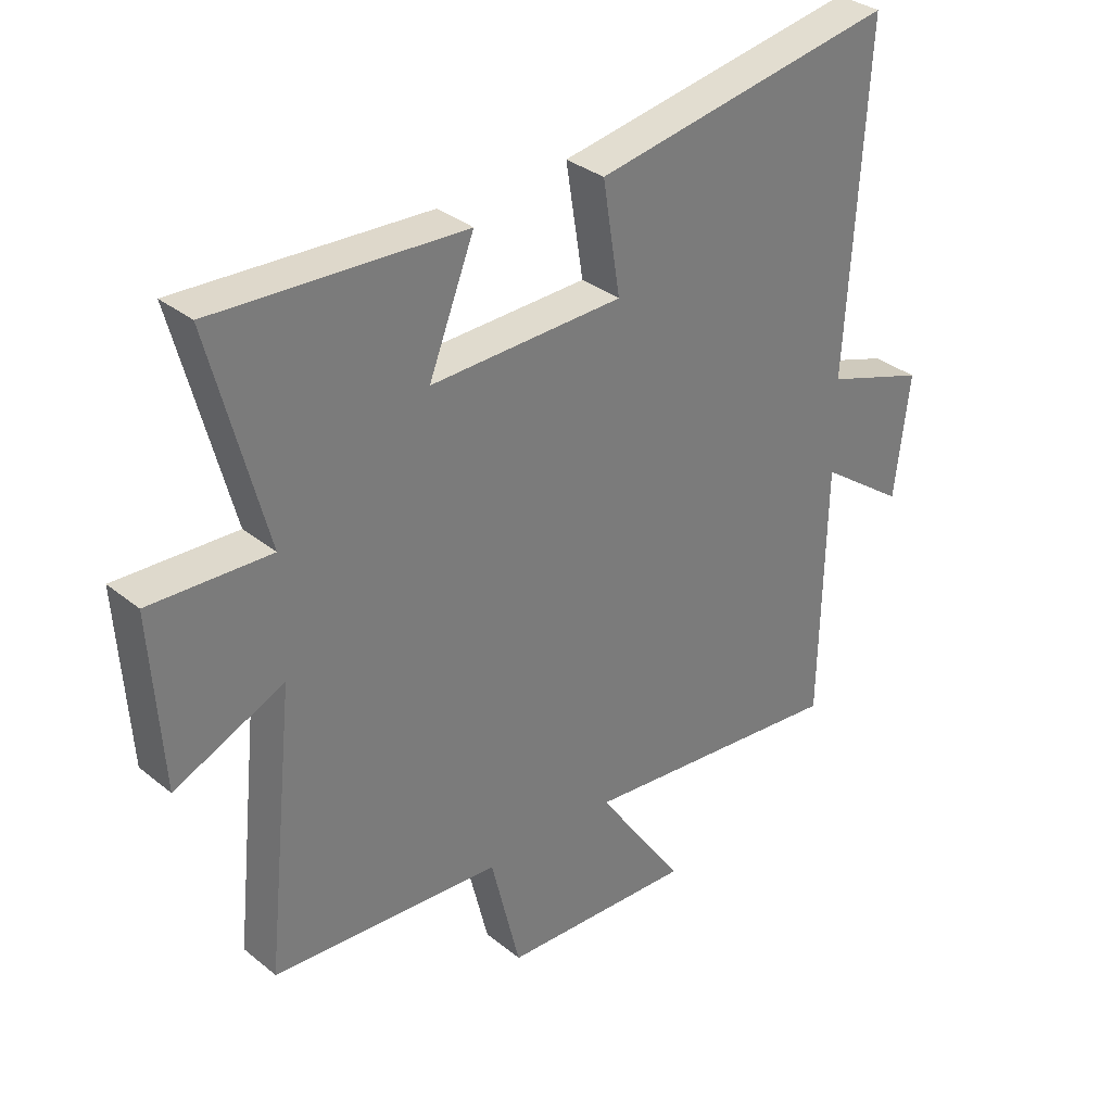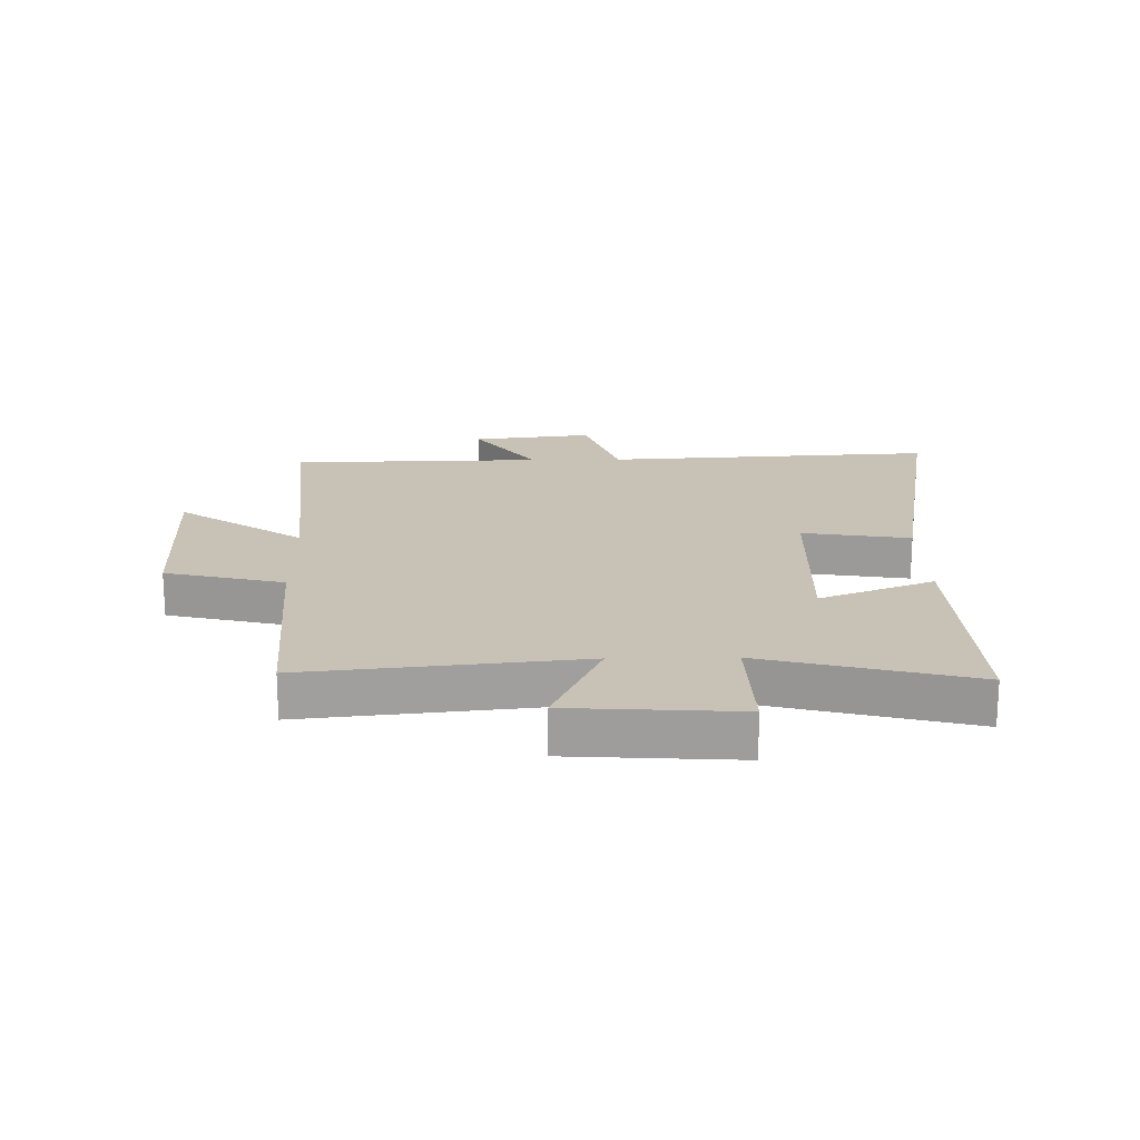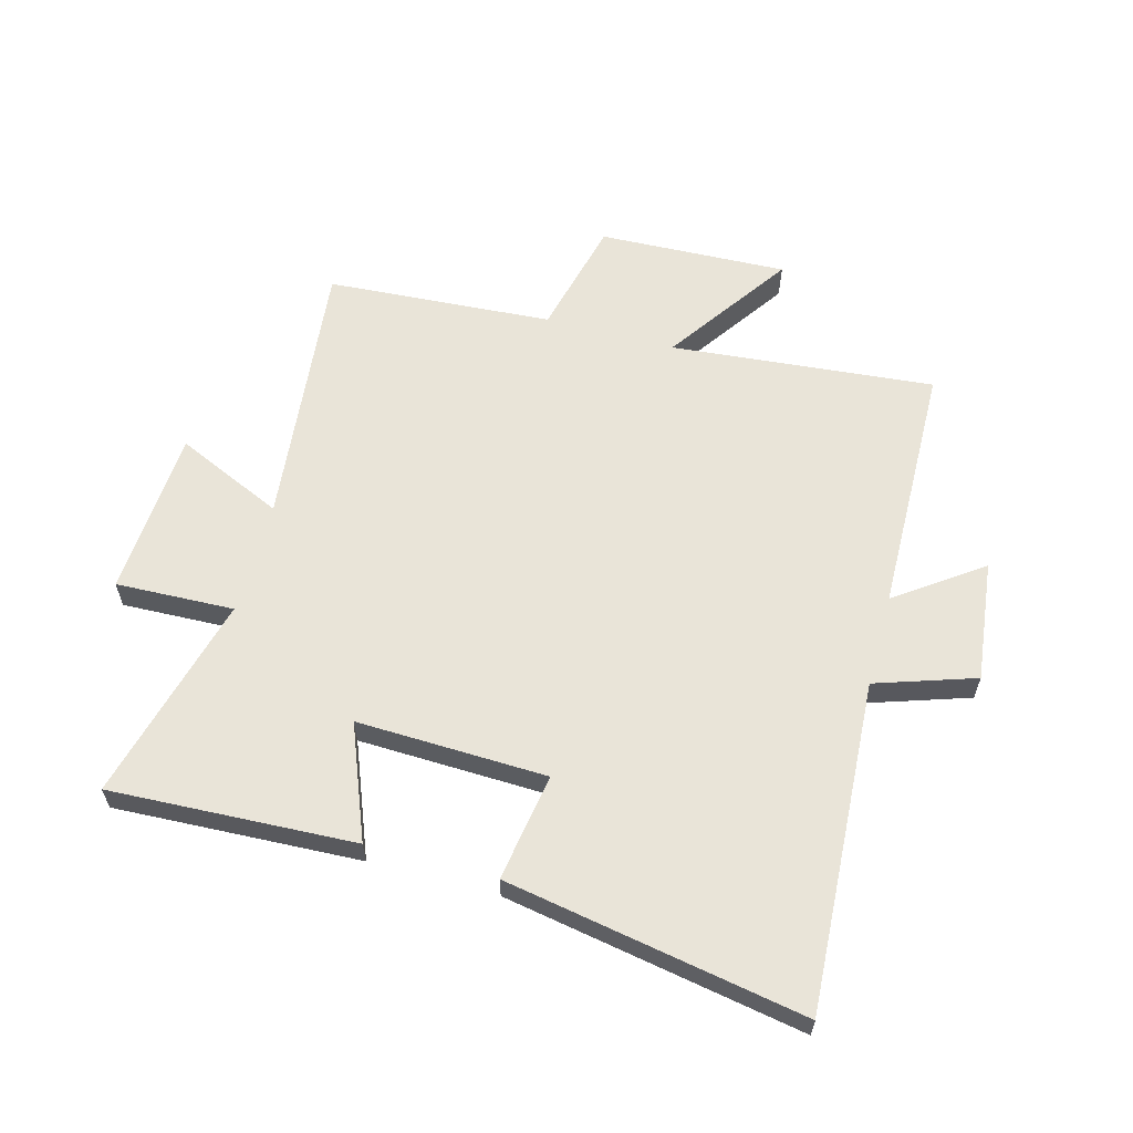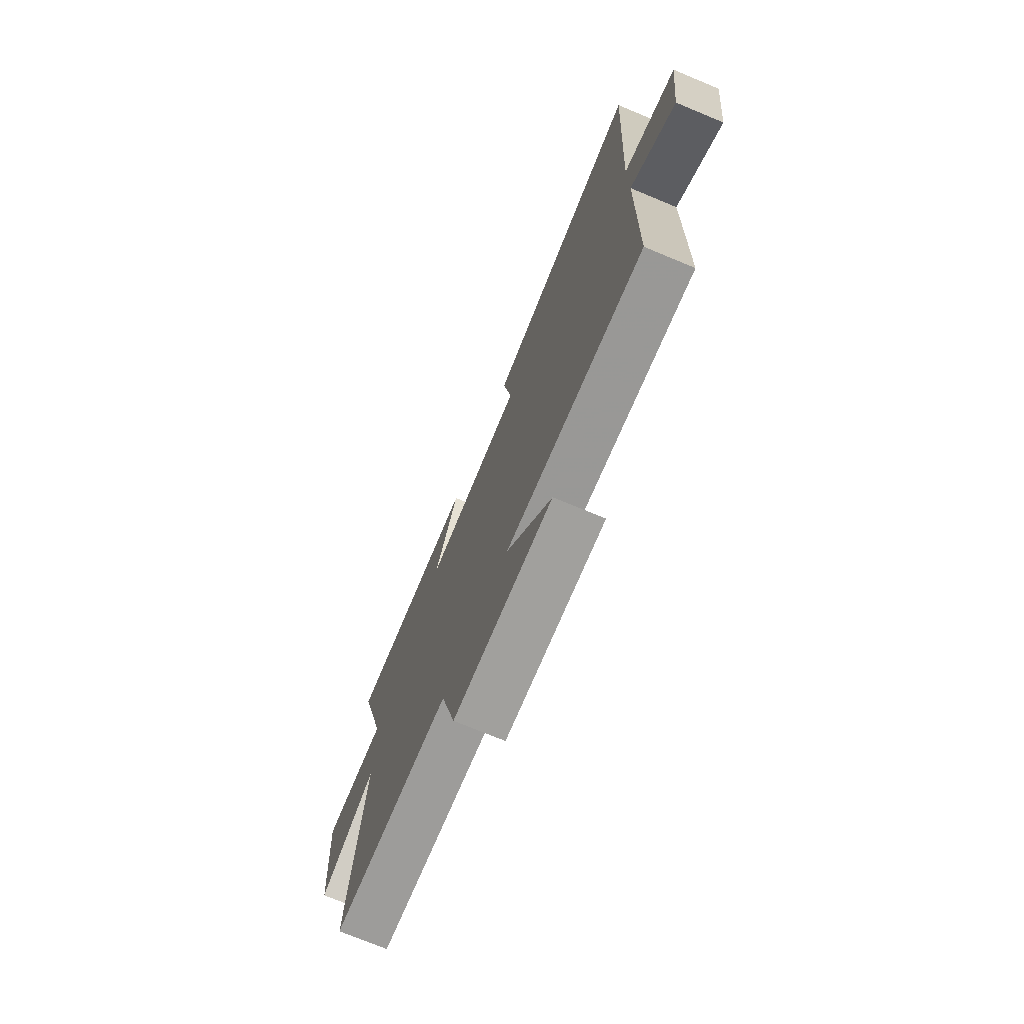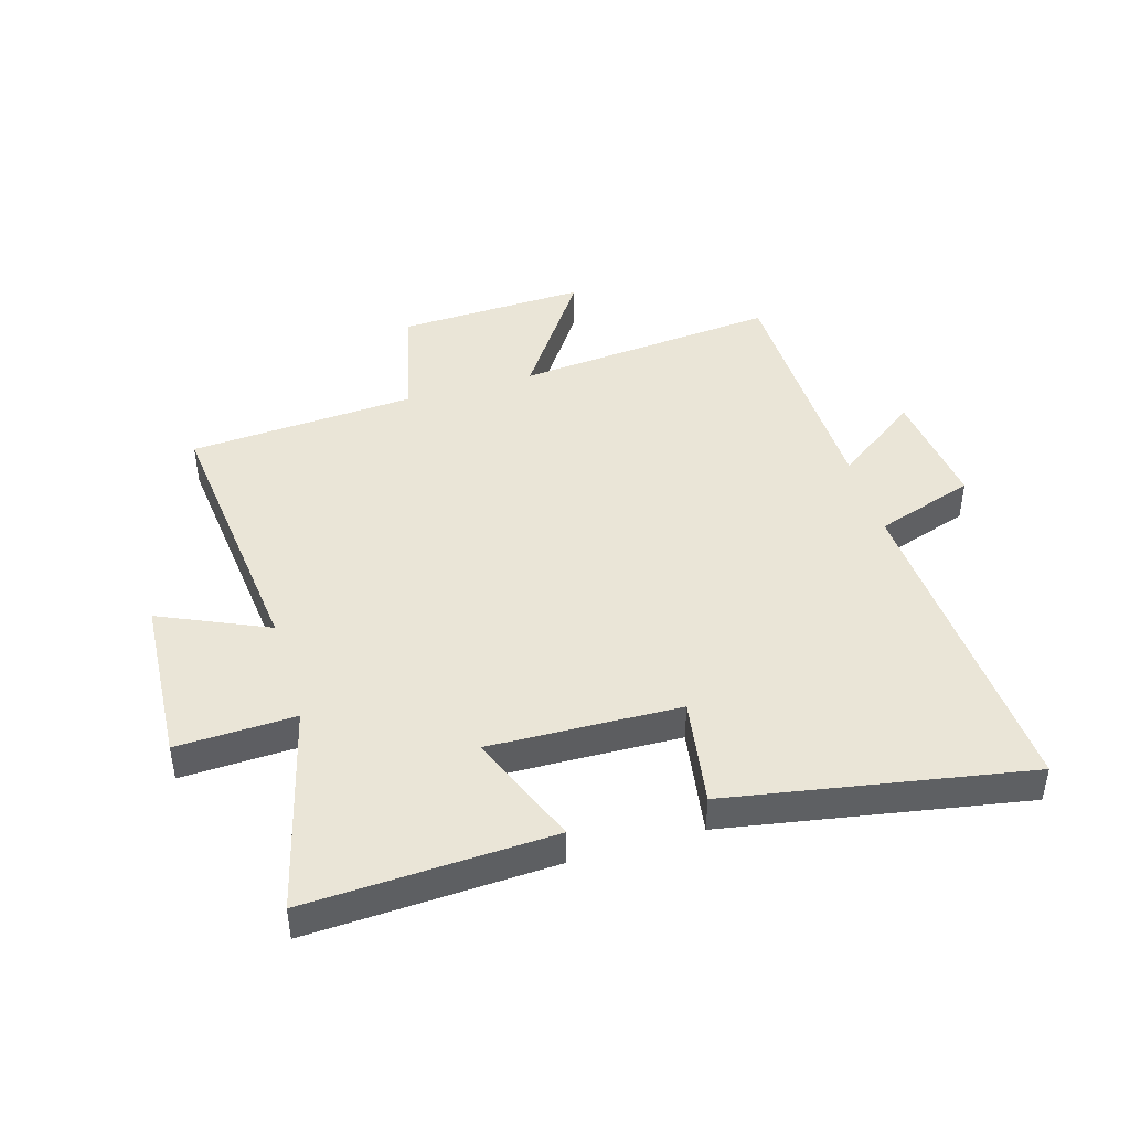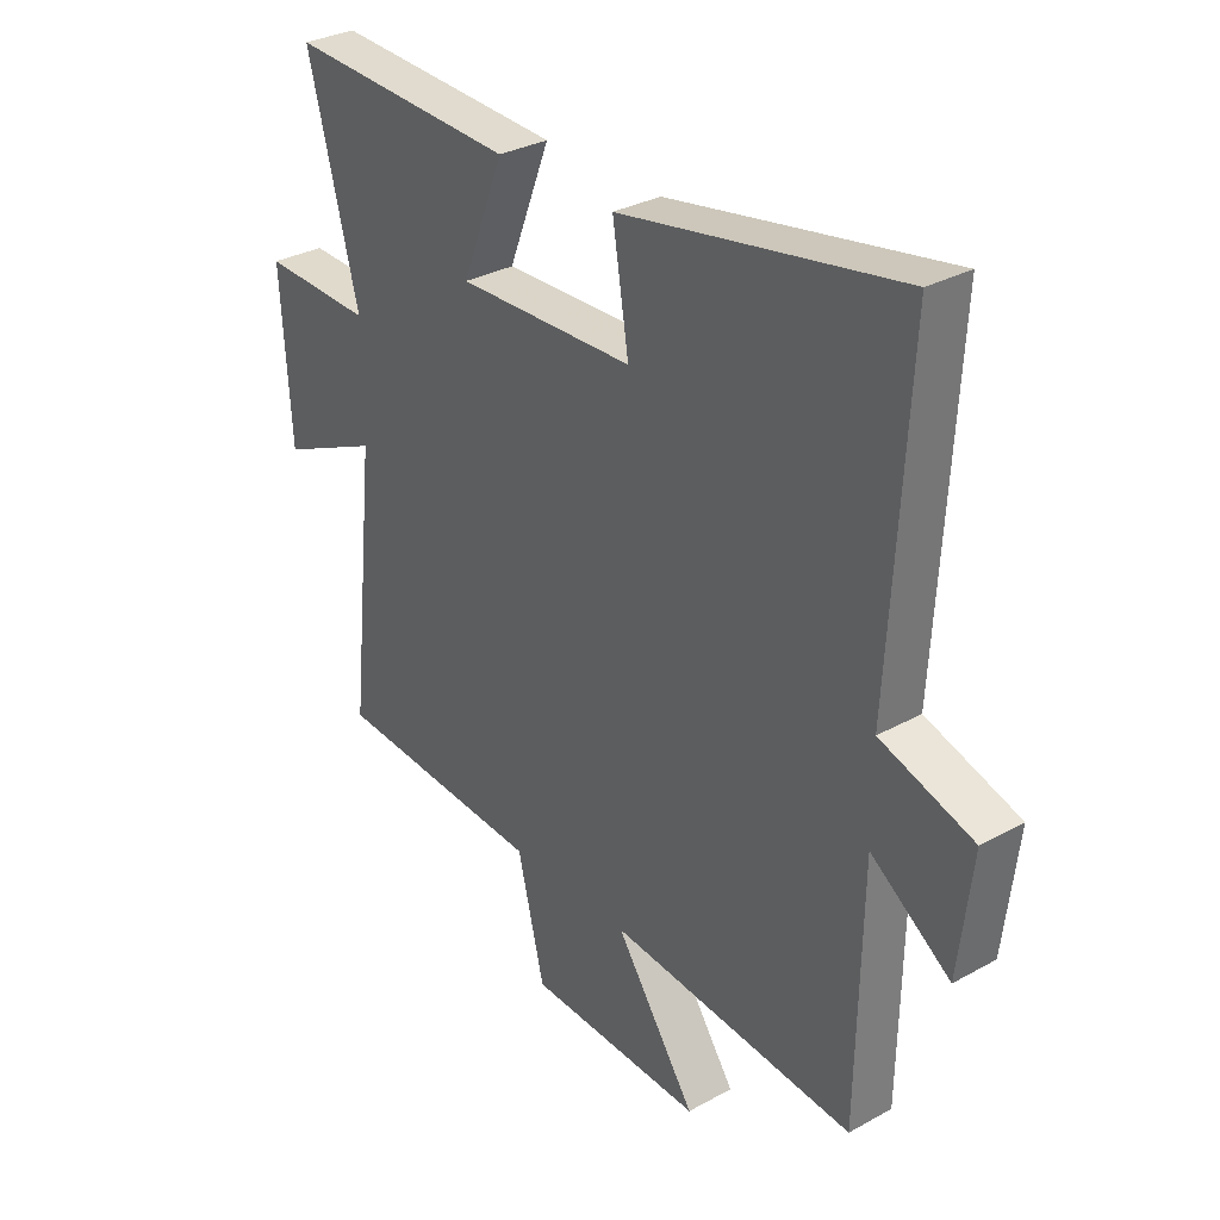
<metadata>
{"format":"obj","ext":"obj","renderer":"f3d","projection":"perspective","resolution":1024,"background":"white","views":[{"elev":32.9,"azim":-42.0,"up":"+Z"},{"elev":19.0,"azim":-91.0,"up":"+Y"},{"elev":60.7,"azim":15.2,"up":"+Y"},{"elev":-73.7,"azim":67.4,"up":"+Z"},{"elev":44.2,"azim":-16.6,"up":"+Y"},{"elev":31.2,"azim":51.7,"up":"+Z"}]}
</metadata>
<code>
v 0.532 0.07 0.589
v 0.5 0.07 0.037
v 0.666 0.07 -0.018
v 0.642 0.07 -0.22
v 0.5 0.07 -0.119
v 0.492 0.07 -0.541
v 0.051 0.07 -0.5
v 0.195 0.07 -0.709
v -0.121 0.07 -0.697
v -0.169 0.07 -0.5
v -0.548 0.07 -0.475
v -0.5 0.07 -0.02
v -0.68 0.07 -0.101
v -0.698 0.07 0.179
v -0.5 0.07 0.172
v -0.591 0.07 0.519
v -0.181 0.07 0.5
v -0.256 0.07 0.31
v 0.062 0.07 0.32
v 0.033 0.07 0.5
v 0.532 0 0.589
v 0.5 0 0.037
v 0.666 0 -0.018
v 0.642 0 -0.22
v 0.5 0 -0.119
v 0.492 0 -0.541
v 0.051 0 -0.5
v 0.195 0 -0.709
v -0.121 0 -0.697
v -0.169 0 -0.5
v -0.548 0 -0.475
v -0.5 0 -0.02
v -0.68 0 -0.101
v -0.698 0 0.179
v -0.5 0 0.172
v -0.591 0 0.519
v -0.181 0 0.5
v -0.256 0 0.31
v 0.062 0 0.32
v 0.033 0 0.5
f 19 20 1 2
f 18 19 2
f 15 16 17 18
f 15 18 2
f 12 13 14 15
f 12 15 2 3
f 10 11 12 3
f 7 8 9 10
f 5 6 7
f 5 7 10
f 3 4 5
f 3 5 10
f 22 21 40 39
f 22 39 38
f 38 37 36 35
f 22 38 35
f 35 34 33 32
f 23 22 35 32
f 23 32 31 30
f 30 29 28 27
f 27 26 25
f 30 27 25
f 25 24 23
f 30 25 23
f 1 21 22 2
f 2 22 23 3
f 3 23 24 4
f 4 24 25 5
f 5 25 26 6
f 6 26 27 7
f 7 27 28 8
f 8 28 29 9
f 9 29 30 10
f 10 30 31 11
f 11 31 32 12
f 12 32 33 13
f 13 33 34 14
f 14 34 35 15
f 15 35 36 16
f 16 36 37 17
f 17 37 38 18
f 18 38 39 19
f 19 39 40 20
f 20 40 21 1

</code>
